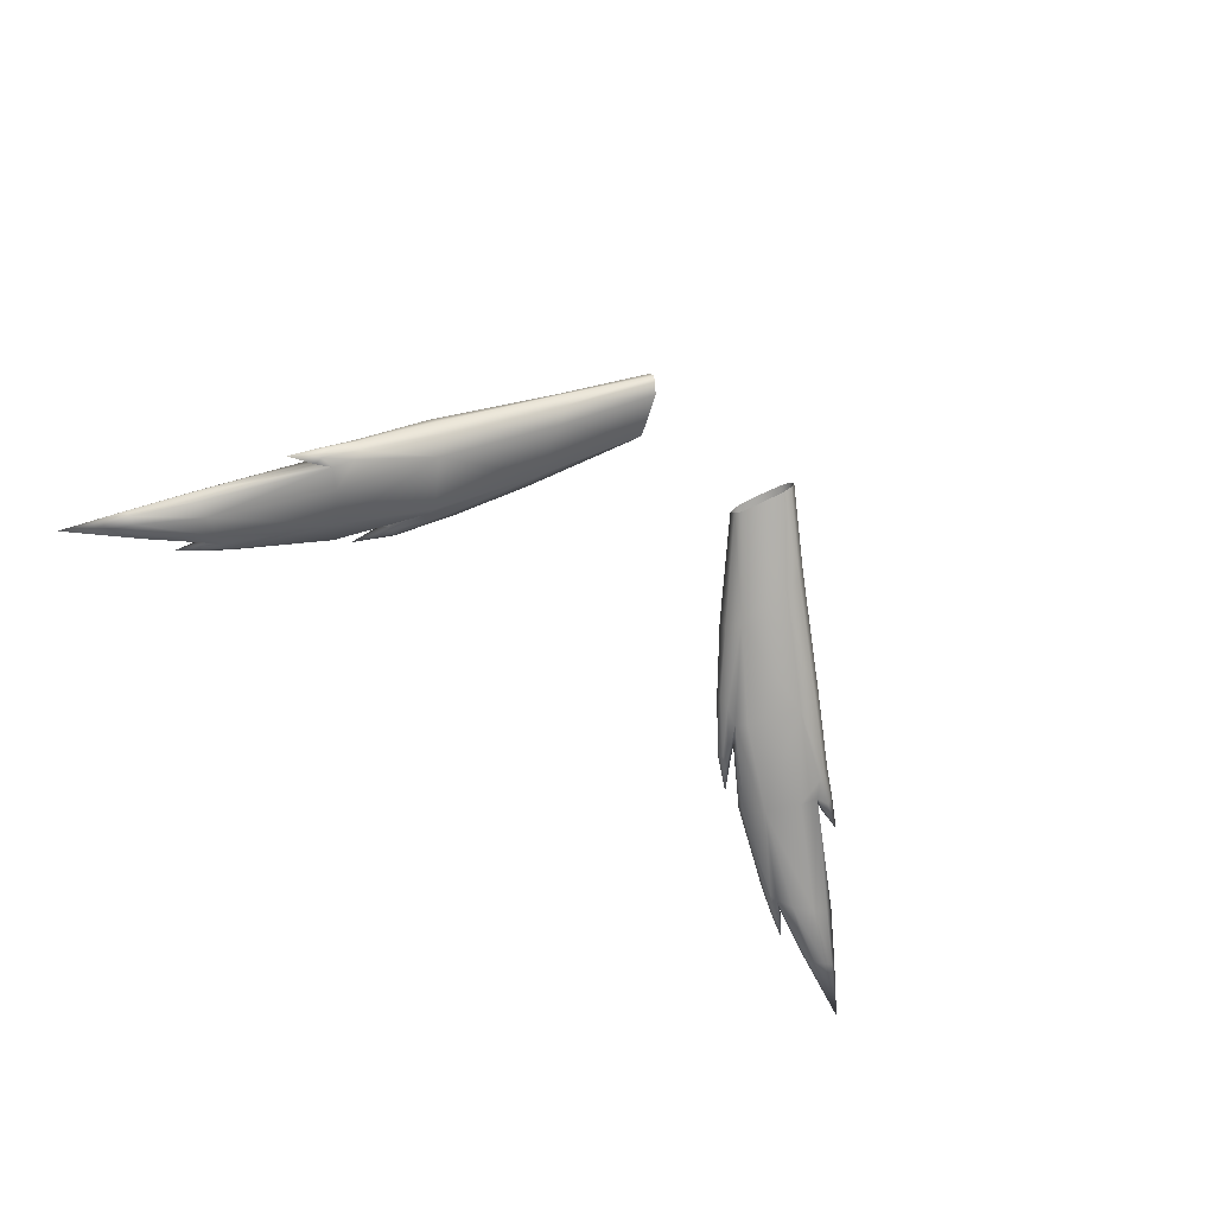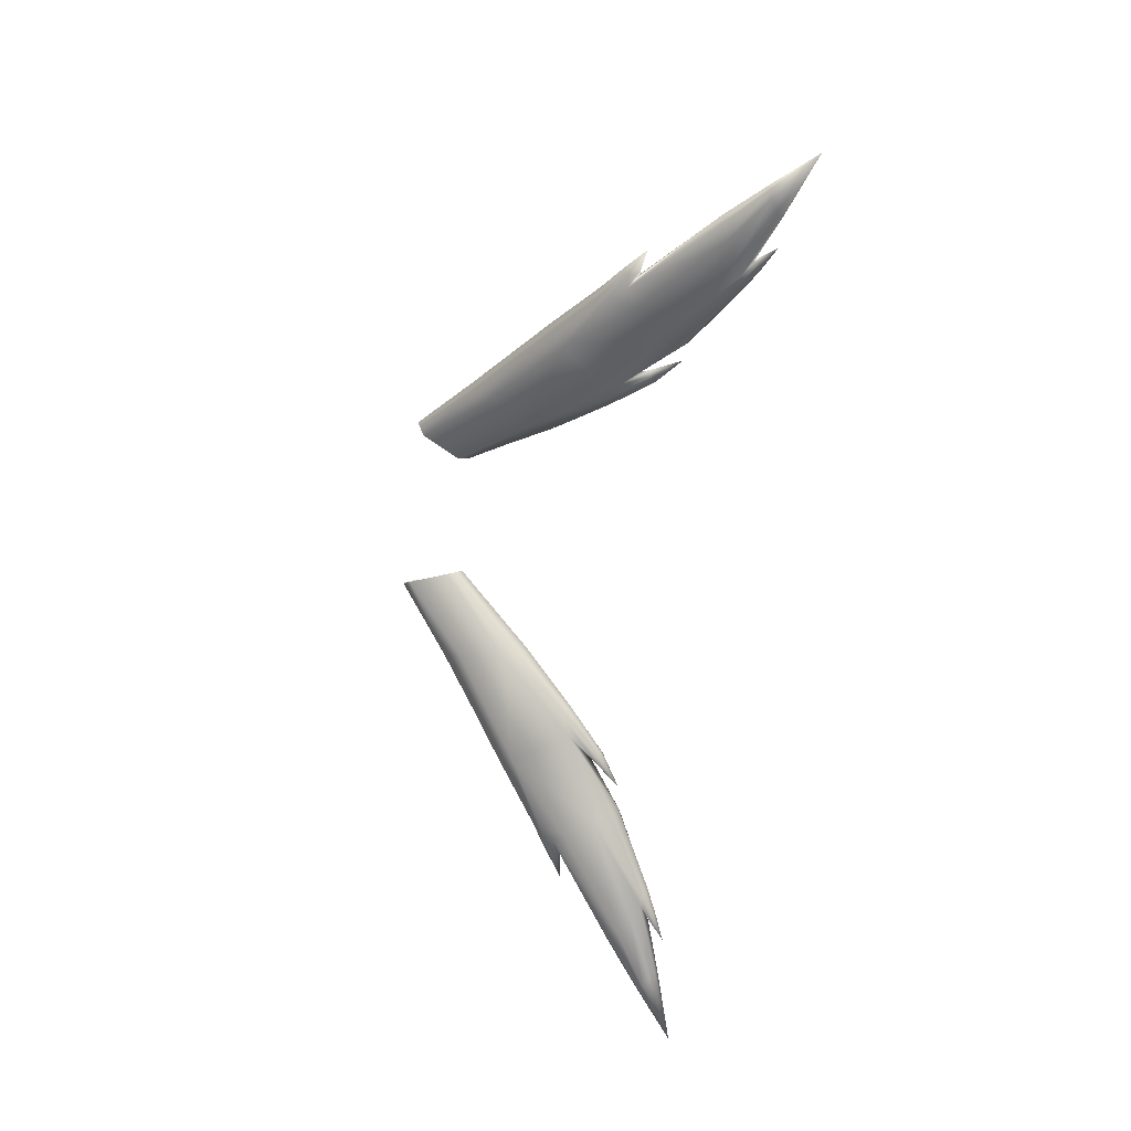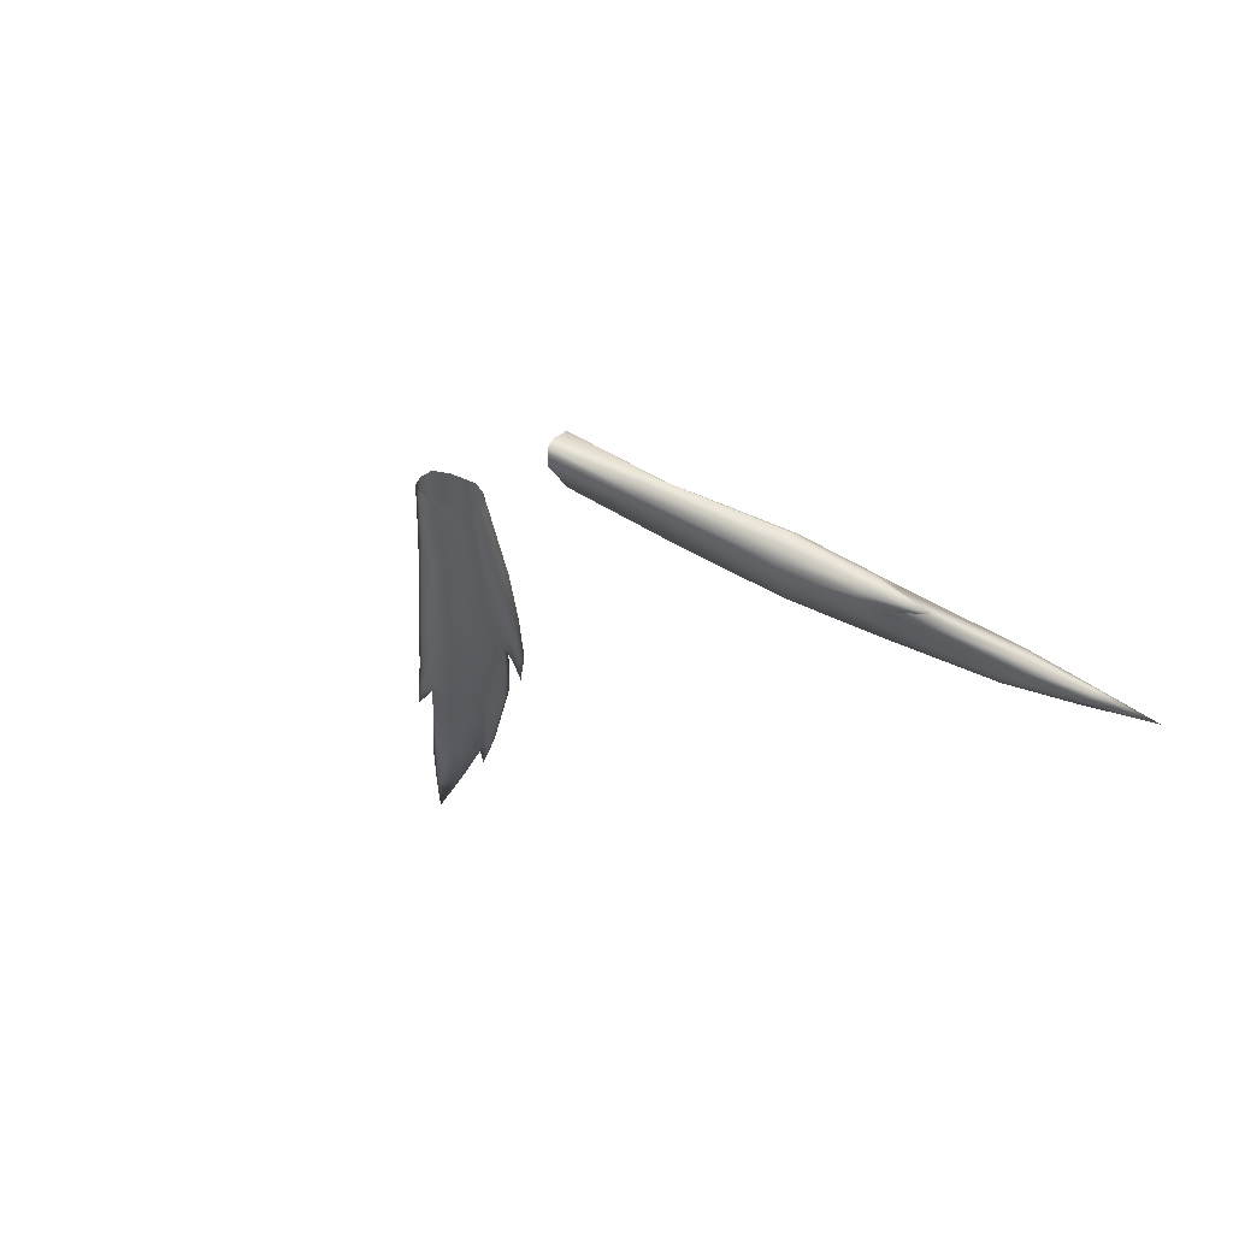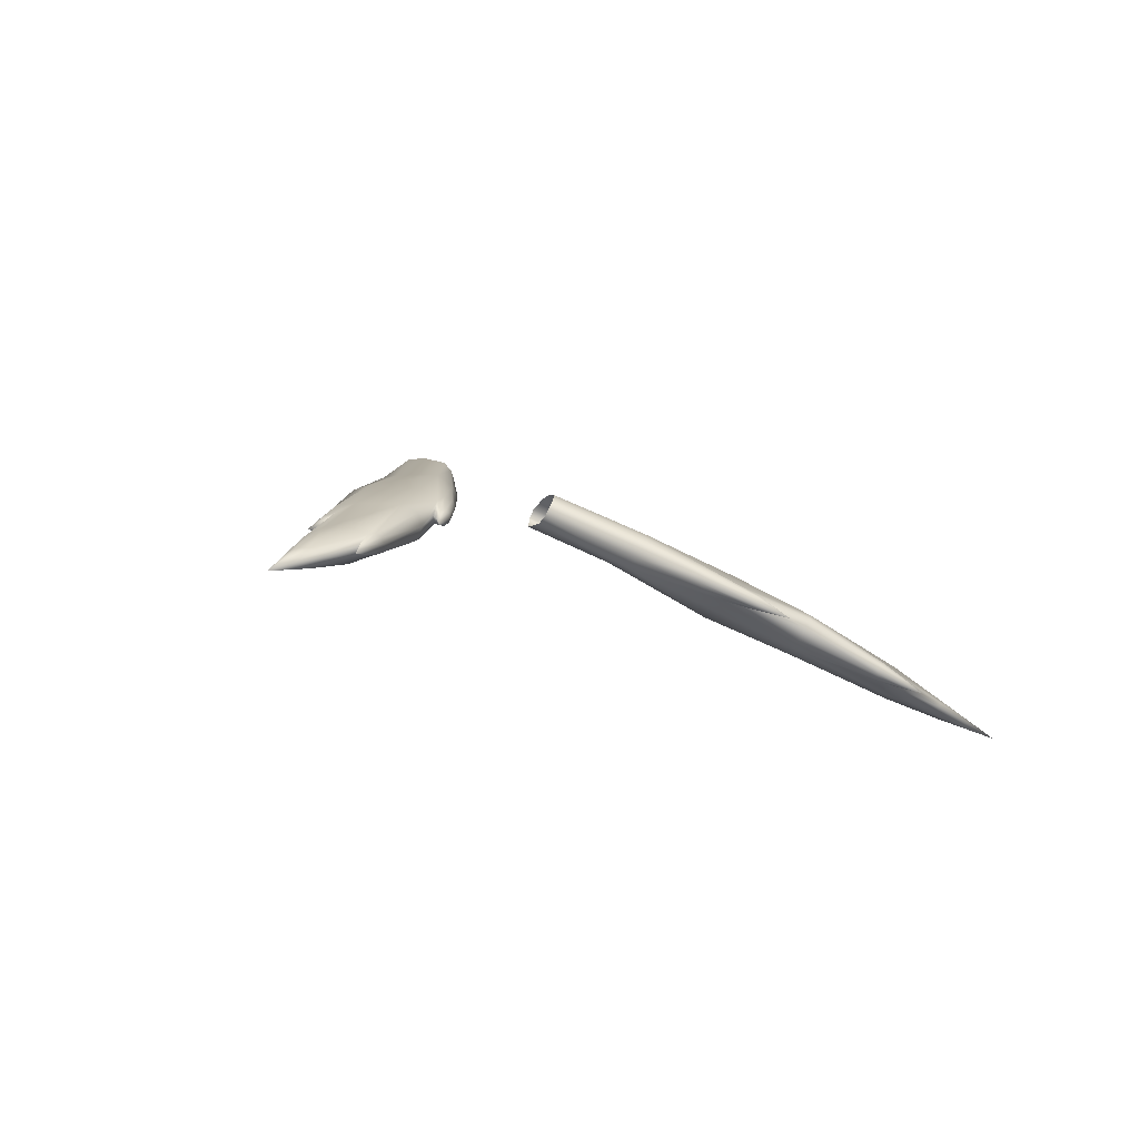
<metadata>
{"format":"obj","ext":"obj","renderer":"f3d","projection":"perspective","resolution":1024,"background":"white","views":[{"elev":-49.5,"azim":-42.5,"up":"+Z"},{"elev":-65.6,"azim":83.2,"up":"+Z"},{"elev":-10.4,"azim":47.3,"up":"+Z"},{"elev":-16.5,"azim":137.2,"up":"+Z"}]}
</metadata>
<code>
g pm0555_11_EffSkin
v -0.4583 1.107 0.5344
v -0.4551 1.106 0.5252
v -0.4451 1.102 0.5299
v -0.4413 1.102 0.5473
v -0.4722 1.108 0.5186
v -0.5607 1.194 0.456
v -0.4738 1.109 0.5232
v -0.4894 1.111 0.5121
v -0.4578 1.096 0.5387
v -0.4736 1.104 0.5254
v -0.473 1.1 0.5252
v -0.4723 1.097 0.5229
v -0.4567 1.089 0.5382
v -0.4553 1.084 0.5337
v -0.4272 1.083 0.5642
v -0.4246 1.07 0.5632
v -0.3437 1.039 0.6219
v -0.4218 1.059 0.5543
v -0.3498 1.012 0.6202
v -0.3464 0.9985 0.6049
v -0.224 0.9129 0.6931
v -0.2199 0.8989 0.6831
v -0.1322 0.8257 0.7324
v -0.133 0.8335 0.7445
v -0.1343 0.8538 0.7571
v -0.2204 0.94 0.6911
v -0.1255 0.8785 0.7558
v -0.2045 1.011 0.6772
v -0.109 0.9081 0.7442
v -0.1013 0.9137 0.7321
v -0.1901 1.026 0.6599
v -0.09426 0.9129 0.7189
v -0.179 1.024 0.6476
v -0.24 1.094 0.6002
v -0.2465 1.096 0.6087
v -0.2641 1.101 0.6086
v -0.2845 1.112 0.5958
v -0.3046 1.1 0.6115
v -0.3915 1.173 0.5523
v -0.2975 1.152 0.5664
v -0.2939 1.15 0.5611
v -0.3035 1.151 0.5692
v -0.3172 1.166 0.5508
v -0.3154 1.165 0.5482
v -0.3369 1.18 0.5353
v -0.3202 1.166 0.5522
v -0.3103 1.147 0.568
v -0.3236 1.164 0.5516
v -0.3243 1.161 0.5469
v -0.3118 1.142 0.5585
v -0.3003 1.122 0.5695
v -0.3666 1.184 0.5249
v -0.3766 1.186 0.54
v -0.4732 1.241 0.4748
v -0.4667 1.24 0.469
v -0.4819 1.241 0.4784
v -0.4923 1.239 0.4751
v -0.5013 1.256 0.4562
v -0.4979 1.255 0.4529
v -0.5315 1.269 0.4363
v -0.5062 1.255 0.4584
v -0.5123 1.253 0.4568
v -0.512 1.248 0.4509
v -0.5043 1.243 0.4555
v -0.5798 1.268 0.4282
v -0.5924 1.264 0.4317
v -0.5747 1.267 0.423
v -0.6222 1.281 0.4025
v -0.6248 1.282 0.4051
v -0.6698 1.295 0.382
v -0.5162 1.232 0.4807
v -0.5425 1.216 0.4775
v -0.6311 1.28 0.4069
v -0.6378 1.276 0.4061
v -0.6417 1.272 0.4035
v -0.6425 1.27 0.4004
v -0.6058 1.256 0.4302
v -0.6137 1.248 0.425
v -0.6151 1.244 0.4189
v -0.5579 1.202 0.4671
v -0.4295 1.126 0.5561
v -0.4529 1.085 0.5268
v -0.4553 1.084 0.5337
v -0.4218 1.059 0.5543
v -0.4723 1.097 0.5229
v -0.4712 1.098 0.5195
v -0.4522 1.09 0.5216
v -0.4894 1.111 0.5121
v -0.4173 1.061 0.5409
v -0.4708 1.1 0.5168
v -0.4713 1.105 0.5148
v -0.4722 1.108 0.5186
v -0.4551 1.106 0.5252
v -0.4533 1.1 0.5175
v -0.4328 1.092 0.5216
v -0.4451 1.102 0.5299
v -0.5607 1.194 0.456
v -0.3385 0.9988 0.5856
v -0.3258 1.017 0.5669
v -0.3464 0.9985 0.6049
v -0.4163 1.07 0.5308
v -0.2153 0.9026 0.6666
v -0.2199 0.8989 0.6831
v -0.1322 0.8257 0.7324
v -0.1283 0.8283 0.7244
v -0.1193 0.8364 0.7121
v -0.2076 0.9247 0.652
v -0.1874 0.9907 0.6251
v -0.09422 0.8904 0.6993
v -0.09303 0.9039 0.707
v -0.4136 1.107 0.5078
v -0.3812 1.147 0.5029
v -0.283 1.08 0.5567
v -0.279 1.1 0.5681
v -0.1815 1.016 0.6335
v -0.09426 0.9129 0.7189
v -0.179 1.024 0.6476
v -0.24 1.094 0.6002
v -0.53 1.201 0.4394
v -0.2544 1.089 0.5789
v -0.2406 1.089 0.5908
v -0.2939 1.147 0.5553
v -0.2939 1.15 0.5611
v -0.2975 1.144 0.5509
v -0.3154 1.164 0.5453
v -0.3154 1.165 0.5482
v -0.3369 1.18 0.5353
v -0.3172 1.162 0.5431
v -0.3207 1.16 0.5428
v -0.3243 1.161 0.5469
v -0.3046 1.14 0.5504
v -0.3118 1.142 0.5585
v -0.3003 1.122 0.5695
v -0.3666 1.184 0.5249
v -0.3665 1.174 0.5093
v -0.4688 1.236 0.4613
v -0.4667 1.24 0.469
v -0.4743 1.232 0.455
v -0.4988 1.253 0.4487
v -0.4979 1.255 0.4529
v -0.5315 1.269 0.4363
v -0.5018 1.25 0.4452
v -0.5083 1.248 0.4444
v -0.512 1.248 0.4509
v -0.5043 1.243 0.4555
v -0.485 1.23 0.4528
v -0.5747 1.267 0.423
v -0.5032 1.217 0.441
v -0.576 1.263 0.4167
v -0.6229 1.279 0.3993
v -0.6222 1.281 0.4025
v -0.6698 1.295 0.382
v -0.5854 1.256 0.4105
v -0.599 1.247 0.4097
v -0.6276 1.276 0.3962
v -0.6344 1.271 0.3958
v -0.6098 1.244 0.4131
v -0.6398 1.27 0.3975
v -0.6425 1.27 0.4004
v -0.6151 1.244 0.4189
v -0.551 1.194 0.4459
v 0.4894 1.111 0.5121
v 0.4738 1.109 0.5232
v 0.4722 1.108 0.5186
v 0.4551 1.106 0.5252
v 0.4583 1.107 0.5344
v 0.4451 1.102 0.5299
v 0.4413 1.102 0.5473
v 0.5607 1.194 0.456
v 0.4578 1.096 0.5387
v 0.4736 1.104 0.5254
v 0.473 1.1 0.5252
v 0.4723 1.097 0.5229
v 0.4567 1.089 0.5382
v 0.4553 1.084 0.5337
v 0.4272 1.083 0.5642
v 0.4246 1.07 0.5632
v 0.3437 1.039 0.6219
v 0.4218 1.059 0.5543
v 0.3498 1.012 0.6202
v 0.3464 0.9985 0.6049
v 0.224 0.9129 0.6931
v 0.2199 0.8989 0.6831
v 0.1322 0.8257 0.7324
v 0.133 0.8335 0.7445
v 0.1343 0.8538 0.7571
v 0.2204 0.94 0.6911
v 0.1255 0.8785 0.7558
v 0.2045 1.011 0.6772
v 0.109 0.9081 0.7442
v 0.1013 0.9137 0.7321
v 0.1901 1.026 0.6599
v 0.09426 0.9129 0.7189
v 0.179 1.024 0.6476
v 0.24 1.094 0.6002
v 0.2465 1.096 0.6087
v 0.2641 1.101 0.6086
v 0.2845 1.112 0.5958
v 0.3046 1.1 0.6115
v 0.3915 1.173 0.5523
v 0.2975 1.152 0.5664
v 0.2939 1.15 0.5611
v 0.3035 1.151 0.5692
v 0.3172 1.166 0.5508
v 0.3154 1.165 0.5482
v 0.3369 1.18 0.5353
v 0.3202 1.166 0.5522
v 0.3236 1.164 0.5516
v 0.3243 1.161 0.5469
v 0.3103 1.147 0.568
v 0.3118 1.142 0.5585
v 0.3003 1.122 0.5695
v 0.3666 1.184 0.5249
v 0.3766 1.186 0.54
v 0.4732 1.241 0.4748
v 0.4667 1.24 0.469
v 0.4819 1.241 0.4784
v 0.4923 1.239 0.4751
v 0.5013 1.256 0.4562
v 0.4979 1.255 0.4529
v 0.5315 1.269 0.4363
v 0.5062 1.255 0.4584
v 0.5123 1.253 0.4568
v 0.512 1.248 0.4509
v 0.5043 1.243 0.4555
v 0.5798 1.268 0.4282
v 0.5747 1.267 0.423
v 0.6248 1.282 0.4051
v 0.6222 1.281 0.4025
v 0.6698 1.295 0.382
v 0.6311 1.28 0.4069
v 0.5924 1.264 0.4317
v 0.6378 1.276 0.4061
v 0.6417 1.272 0.4035
v 0.6425 1.27 0.4004
v 0.6058 1.256 0.4302
v 0.6137 1.248 0.425
v 0.6151 1.244 0.4189
v 0.5579 1.202 0.4671
v 0.5425 1.216 0.4775
v 0.5162 1.232 0.4807
v 0.4295 1.126 0.5561
v 0.5315 1.269 0.4363
v 0.5083 1.248 0.4444
v 0.512 1.248 0.4509
v 0.5043 1.243 0.4555
v 0.485 1.23 0.4528
v 0.5747 1.267 0.423
v 0.576 1.263 0.4167
v 0.6222 1.281 0.4025
v 0.6229 1.279 0.3993
v 0.6698 1.295 0.382
v 0.5018 1.25 0.4452
v 0.4743 1.232 0.455
v 0.3812 1.147 0.5029
v 0.5032 1.217 0.441
v 0.5854 1.256 0.4105
v 0.4988 1.253 0.4487
v 0.4979 1.255 0.4529
v 0.4667 1.24 0.469
v 0.4688 1.236 0.4613
v 0.3666 1.184 0.5249
v 0.3665 1.174 0.5093
v 0.279 1.1 0.5681
v 0.3003 1.122 0.5695
v 0.3118 1.142 0.5585
v 0.3046 1.14 0.5504
v 0.3243 1.161 0.5469
v 0.3207 1.16 0.5428
v 0.3369 1.18 0.5353
v 0.3172 1.162 0.5431
v 0.3154 1.164 0.5453
v 0.3154 1.165 0.5482
v 0.2939 1.15 0.5611
v 0.2939 1.147 0.5553
v 0.24 1.094 0.6002
v 0.2975 1.144 0.5509
v 0.2406 1.089 0.5908
v 0.2544 1.089 0.5789
v 0.1874 0.9907 0.6251
v 0.1815 1.016 0.6335
v 0.179 1.024 0.6476
v 0.09426 0.9129 0.7189
v 0.09303 0.9039 0.707
v 0.09422 0.8904 0.6993
v 0.283 1.08 0.5567
v 0.3258 1.017 0.5669
v 0.2076 0.9247 0.652
v 0.1193 0.8364 0.7121
v 0.2153 0.9026 0.6666
v 0.1283 0.8283 0.7244
v 0.1322 0.8257 0.7324
v 0.2199 0.8989 0.6831
v 0.3464 0.9985 0.6049
v 0.3385 0.9988 0.5856
v 0.4218 1.059 0.5543
v 0.4173 1.061 0.5409
v 0.4529 1.085 0.5268
v 0.4553 1.084 0.5337
v 0.4712 1.098 0.5195
v 0.4723 1.097 0.5229
v 0.4894 1.111 0.5121
v 0.4708 1.1 0.5168
v 0.4522 1.09 0.5216
v 0.4713 1.105 0.5148
v 0.4722 1.108 0.5186
v 0.4533 1.1 0.5175
v 0.4551 1.106 0.5252
v 0.4328 1.092 0.5216
v 0.4451 1.102 0.5299
v 0.5607 1.194 0.456
v 0.4163 1.07 0.5308
v 0.4136 1.107 0.5078
v 0.53 1.201 0.4394
v 0.551 1.194 0.4459
v 0.6151 1.244 0.4189
v 0.599 1.247 0.4097
v 0.6098 1.244 0.4131
v 0.6276 1.276 0.3962
v 0.6344 1.271 0.3958
v 0.6398 1.27 0.3975
v 0.6425 1.27 0.4004
g pm0555_11_EffSkin_0
f 3 2 1
f 4 3 1
f 1 2 5
f 6 3 4
f 7 1 5
f 7 5 8
f 1 7 9
f 4 1 9
f 7 8 10
f 7 10 9
f 10 8 11
f 10 11 9
f 11 8 12
f 11 12 13
f 11 13 9
f 12 14 13
f 9 13 15
f 15 4 9
f 13 14 16
f 13 16 15
f 15 16 17
f 14 18 16
f 16 18 19
f 16 19 17
f 18 20 19
f 19 20 21
f 20 22 21
f 21 22 23
f 24 21 23
f 21 24 25
f 21 26 19
f 26 21 25
f 26 17 19
f 26 25 27
f 28 26 27
f 17 26 28
f 29 28 27
f 29 30 28
f 30 31 28
f 30 32 31
f 32 33 31
f 31 33 34
f 35 31 34
f 28 31 36
f 31 35 36
f 36 37 28
f 37 38 28
f 38 17 28
f 38 39 17
f 39 38 37
f 40 35 34
f 41 40 34
f 42 36 35
f 40 42 35
f 43 40 41
f 44 43 41
f 44 45 43
f 43 46 40
f 46 42 40
f 43 45 46
f 36 42 47
f 47 42 46
f 37 36 47
f 48 46 45
f 48 47 46
f 48 45 49
f 48 49 47
f 49 50 47
f 47 50 37
f 50 51 37
f 37 51 52
f 53 37 52
f 53 39 37
f 54 53 52
f 55 54 52
f 56 39 53
f 54 56 53
f 56 57 39
f 58 54 55
f 59 58 55
f 60 58 59
f 58 61 54
f 61 56 54
f 60 61 58
f 56 61 62
f 62 61 60
f 57 56 62
f 60 63 62
f 62 63 57
f 63 64 57
f 57 64 65
f 57 65 66
f 64 67 65
f 65 67 68
f 69 65 68
f 66 65 69
f 69 68 70
f 71 57 66
f 57 71 39
f 71 72 39
f 71 66 72
f 73 69 70
f 73 66 69
f 73 70 74
f 73 74 66
f 74 70 75
f 75 70 76
f 74 77 66
f 74 75 77
f 66 77 72
f 75 76 78
f 75 78 77
f 76 79 78
f 78 79 6
f 77 78 80
f 80 78 6
f 72 77 80
f 80 6 4
f 80 4 72
f 72 81 39
f 4 81 72
f 39 81 17
f 4 15 81
f 15 17 81
f 84 83 82
f 82 83 85
f 86 82 85
f 87 82 86
f 86 85 88
f 89 84 82
f 89 82 87
f 90 86 88
f 90 87 86
f 90 88 91
f 90 91 87
f 92 91 88
f 92 93 91
f 93 94 91
f 91 94 87
f 94 93 95
f 87 94 95
f 93 96 95
f 96 97 95
f 84 89 98
f 98 89 99
f 100 84 98
f 101 89 87
f 101 87 95
f 89 101 99
f 100 98 102
f 103 100 102
f 103 102 104
f 102 105 104
f 105 102 106
f 107 102 98
f 102 107 106
f 99 107 98
f 107 99 108
f 106 107 109
f 107 108 109
f 110 109 108
f 101 95 111
f 99 101 111
f 111 112 99
f 112 113 99
f 99 113 108
f 113 112 114
f 113 114 108
f 115 110 108
f 116 110 115
f 117 116 115
f 117 115 118
f 111 95 119
f 111 119 112
f 115 108 120
f 114 120 108
f 115 121 118
f 121 115 120
f 121 122 118
f 122 123 118
f 120 124 121
f 124 122 121
f 122 125 123
f 125 126 123
f 125 127 126
f 128 125 122
f 128 127 125
f 124 128 122
f 128 129 127
f 128 124 129
f 130 127 129
f 124 120 131
f 124 131 129
f 130 129 131
f 120 114 131
f 132 130 131
f 132 131 114
f 133 132 114
f 133 114 134
f 114 135 134
f 112 135 114
f 135 136 134
f 136 137 134
f 112 138 135
f 138 136 135
f 136 139 137
f 139 140 137
f 141 140 139
f 142 139 136
f 141 139 142
f 138 142 136
f 141 142 143
f 143 142 138
f 143 144 141
f 145 144 143
f 146 143 138
f 146 145 143
f 146 138 112
f 145 146 147
f 148 146 112
f 119 148 112
f 146 149 147
f 149 146 148
f 147 149 150
f 151 147 150
f 151 150 152
f 153 149 148
f 150 149 153
f 154 153 148
f 119 154 148
f 155 150 153
f 155 152 150
f 155 153 154
f 156 152 155
f 156 155 154
f 157 154 119
f 156 154 157
f 158 152 156
f 158 156 157
f 159 152 158
f 159 158 160
f 158 157 160
f 161 157 119
f 160 157 161
f 95 161 119
f 97 160 161
f 97 161 95
f 164 163 162
f 164 165 163
f 165 166 163
f 165 167 166
f 167 168 166
f 167 169 168
f 163 166 170
f 166 168 170
f 171 162 163
f 171 163 170
f 172 162 171
f 172 171 170
f 173 162 172
f 173 172 174
f 174 172 170
f 175 173 174
f 174 170 176
f 168 176 170
f 175 174 177
f 177 174 176
f 177 176 178
f 179 175 177
f 179 177 180
f 180 177 178
f 181 179 180
f 181 180 182
f 183 181 182
f 183 182 184
f 182 185 184
f 185 182 186
f 187 182 180
f 182 187 186
f 178 187 180
f 186 187 188
f 187 189 188
f 187 178 189
f 189 190 188
f 191 190 189
f 192 191 189
f 193 191 192
f 194 193 192
f 194 192 195
f 192 196 195
f 192 189 197
f 196 192 197
f 198 197 189
f 199 198 189
f 178 199 189
f 200 199 178
f 199 200 198
f 196 201 195
f 201 202 195
f 197 203 196
f 203 201 196
f 201 204 202
f 204 205 202
f 204 206 205
f 207 204 201
f 207 206 204
f 203 207 201
f 207 208 206
f 207 203 208
f 209 206 208
f 203 197 210
f 203 210 208
f 209 208 210
f 197 198 210
f 211 209 210
f 211 210 198
f 212 211 198
f 212 198 213
f 198 214 213
f 200 214 198
f 214 215 213
f 215 216 213
f 200 217 214
f 217 215 214
f 218 217 200
f 215 219 216
f 219 220 216
f 219 221 220
f 222 219 215
f 217 222 215
f 222 221 219
f 222 217 223
f 222 223 221
f 217 218 223
f 224 221 223
f 224 223 218
f 225 224 218
f 225 218 226
f 227 225 226
f 227 226 228
f 229 227 228
f 229 228 230
f 228 226 231
f 228 231 230
f 226 218 232
f 226 232 231
f 233 230 231
f 233 231 232
f 234 230 233
f 235 230 234
f 234 233 236
f 236 233 232
f 235 234 237
f 237 234 236
f 238 235 237
f 238 237 169
f 237 239 169
f 237 236 239
f 169 239 168
f 236 240 239
f 236 232 240
f 168 239 240
f 218 241 232
f 232 241 240
f 241 218 200
f 240 241 200
f 242 168 240
f 242 240 200
f 176 168 242
f 242 200 178
f 178 176 242
f 245 244 243
f 245 246 244
f 246 247 244
f 247 246 248
f 249 247 248
f 249 248 250
f 251 249 250
f 251 250 252
f 253 243 244
f 244 247 254
f 253 244 254
f 254 247 255
f 247 256 255
f 247 249 256
f 249 251 257
f 249 257 256
f 258 243 253
f 259 243 258
f 259 258 260
f 258 253 261
f 258 261 260
f 253 254 261
f 260 261 262
f 261 254 263
f 261 263 262
f 254 255 263
f 263 264 262
f 263 255 264
f 264 265 262
f 266 265 264
f 267 266 264
f 268 266 267
f 269 268 267
f 269 270 268
f 269 271 270
f 269 267 271
f 272 270 271
f 273 270 272
f 273 272 274
f 272 275 274
f 272 271 275
f 274 275 276
f 267 277 271
f 271 277 275
f 275 278 276
f 275 277 278
f 279 277 267
f 277 279 278
f 264 279 267
f 279 264 280
f 278 281 276
f 281 278 279
f 280 281 279
f 281 282 276
f 283 282 281
f 284 283 281
f 284 281 280
f 285 284 280
f 264 286 280
f 286 287 280
f 255 286 264
f 286 255 287
f 280 288 285
f 287 288 280
f 288 289 285
f 288 290 289
f 290 291 289
f 291 290 292
f 290 293 292
f 294 293 290
f 290 288 295
f 295 294 290
f 288 287 295
f 296 294 295
f 297 296 295
f 297 295 287
f 296 297 298
f 299 296 298
f 299 298 300
f 301 299 300
f 301 300 302
f 300 298 303
f 300 303 302
f 298 297 304
f 298 304 303
f 305 302 303
f 305 303 304
f 305 306 302
f 305 307 306
f 307 305 304
f 307 308 306
f 308 307 309
f 307 304 309
f 310 308 309
f 311 310 309
f 297 312 304
f 304 312 309
f 312 297 287
f 312 287 313
f 309 312 313
f 255 313 287
f 314 313 255
f 309 313 314
f 256 314 255
f 315 311 309
f 315 309 314
f 316 311 315
f 317 314 256
f 257 317 256
f 318 315 314
f 318 316 315
f 317 318 314
f 257 319 317
f 251 319 257
f 251 252 319
f 319 320 317
f 317 320 318
f 319 252 320
f 318 321 316
f 320 321 318
f 320 252 321
f 321 322 316
f 321 252 322

</code>
